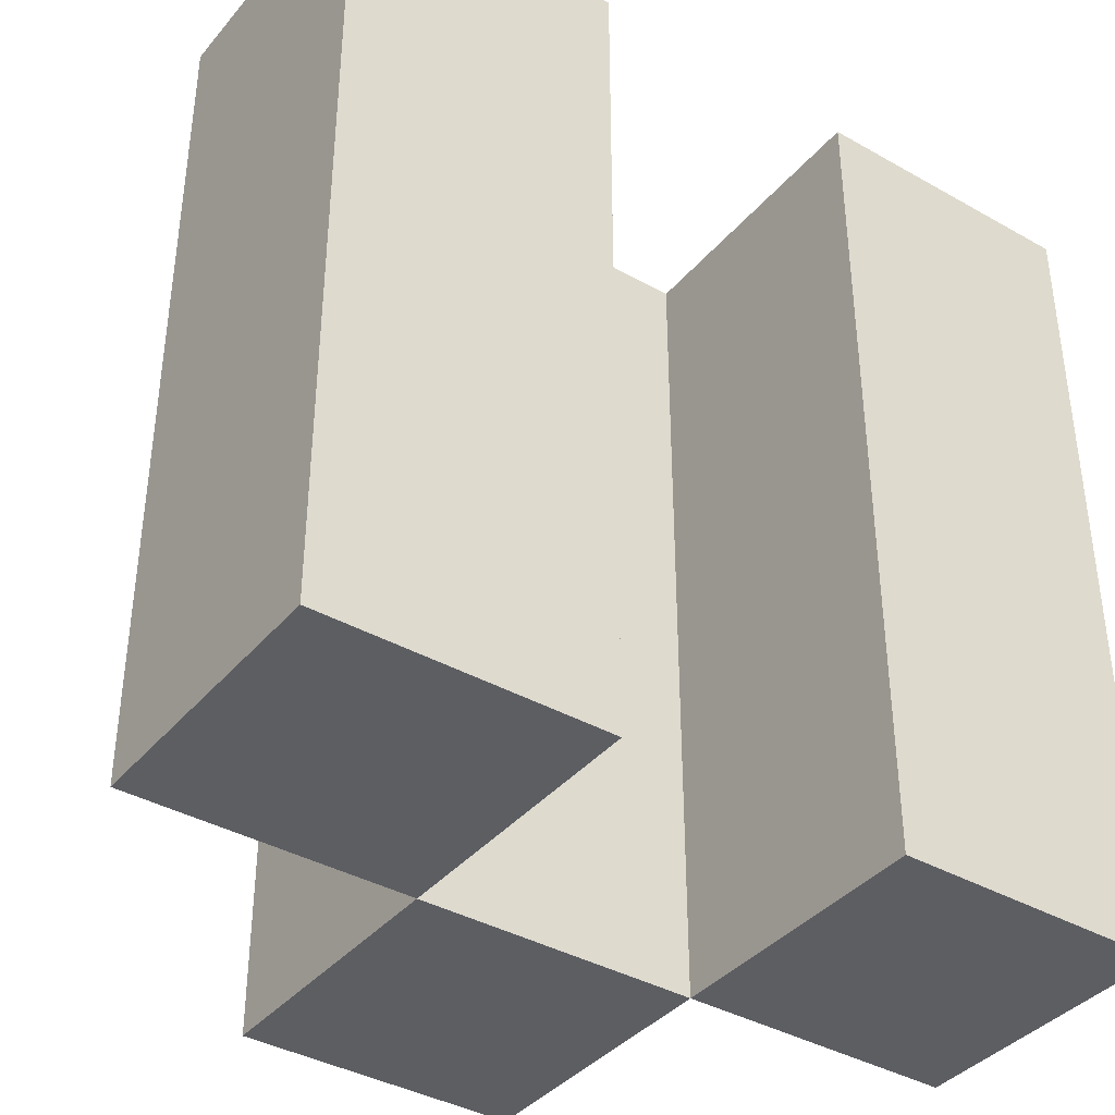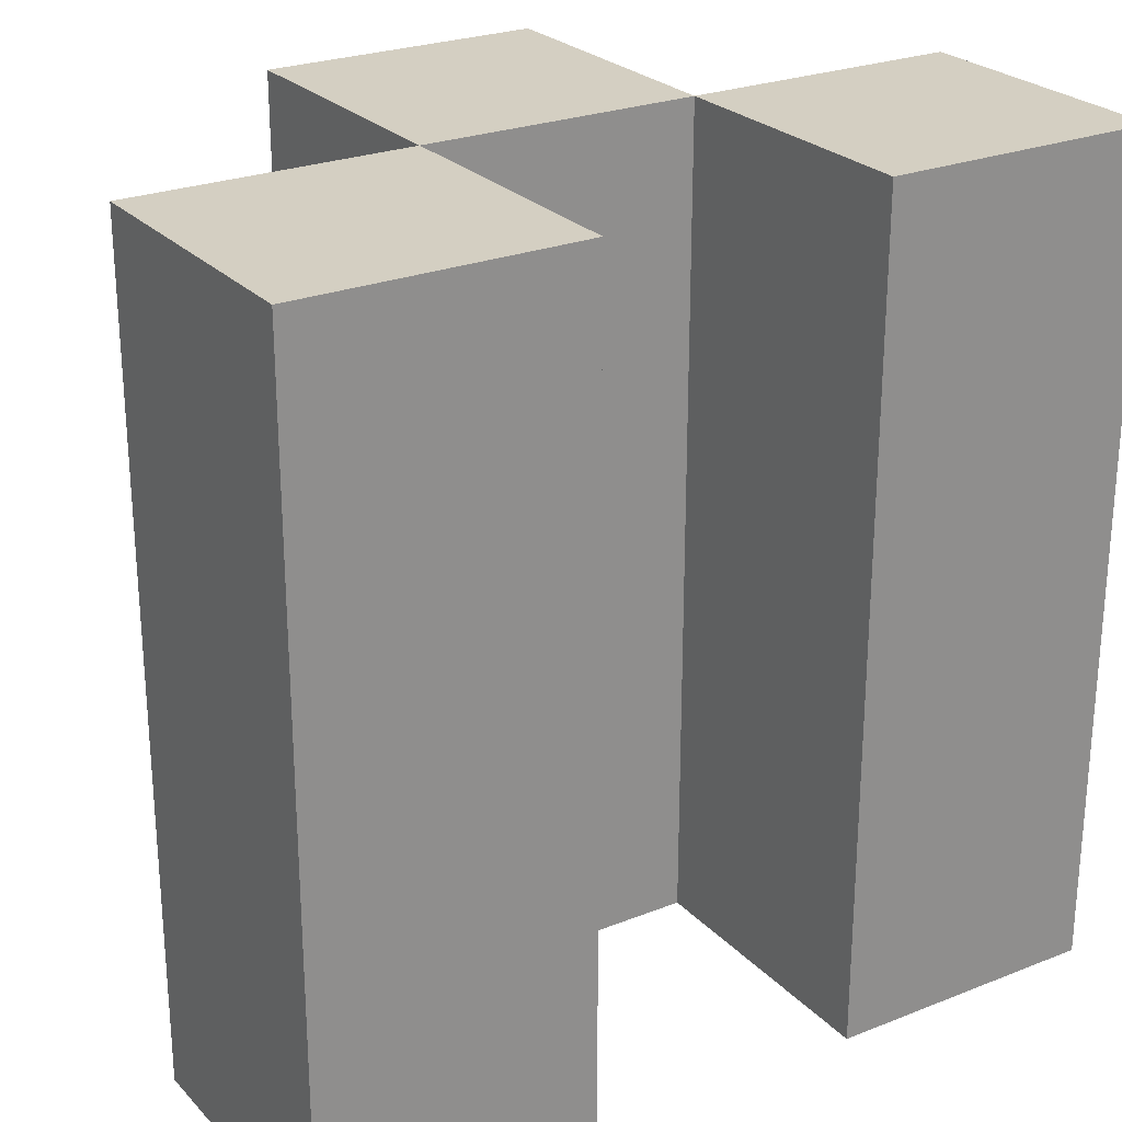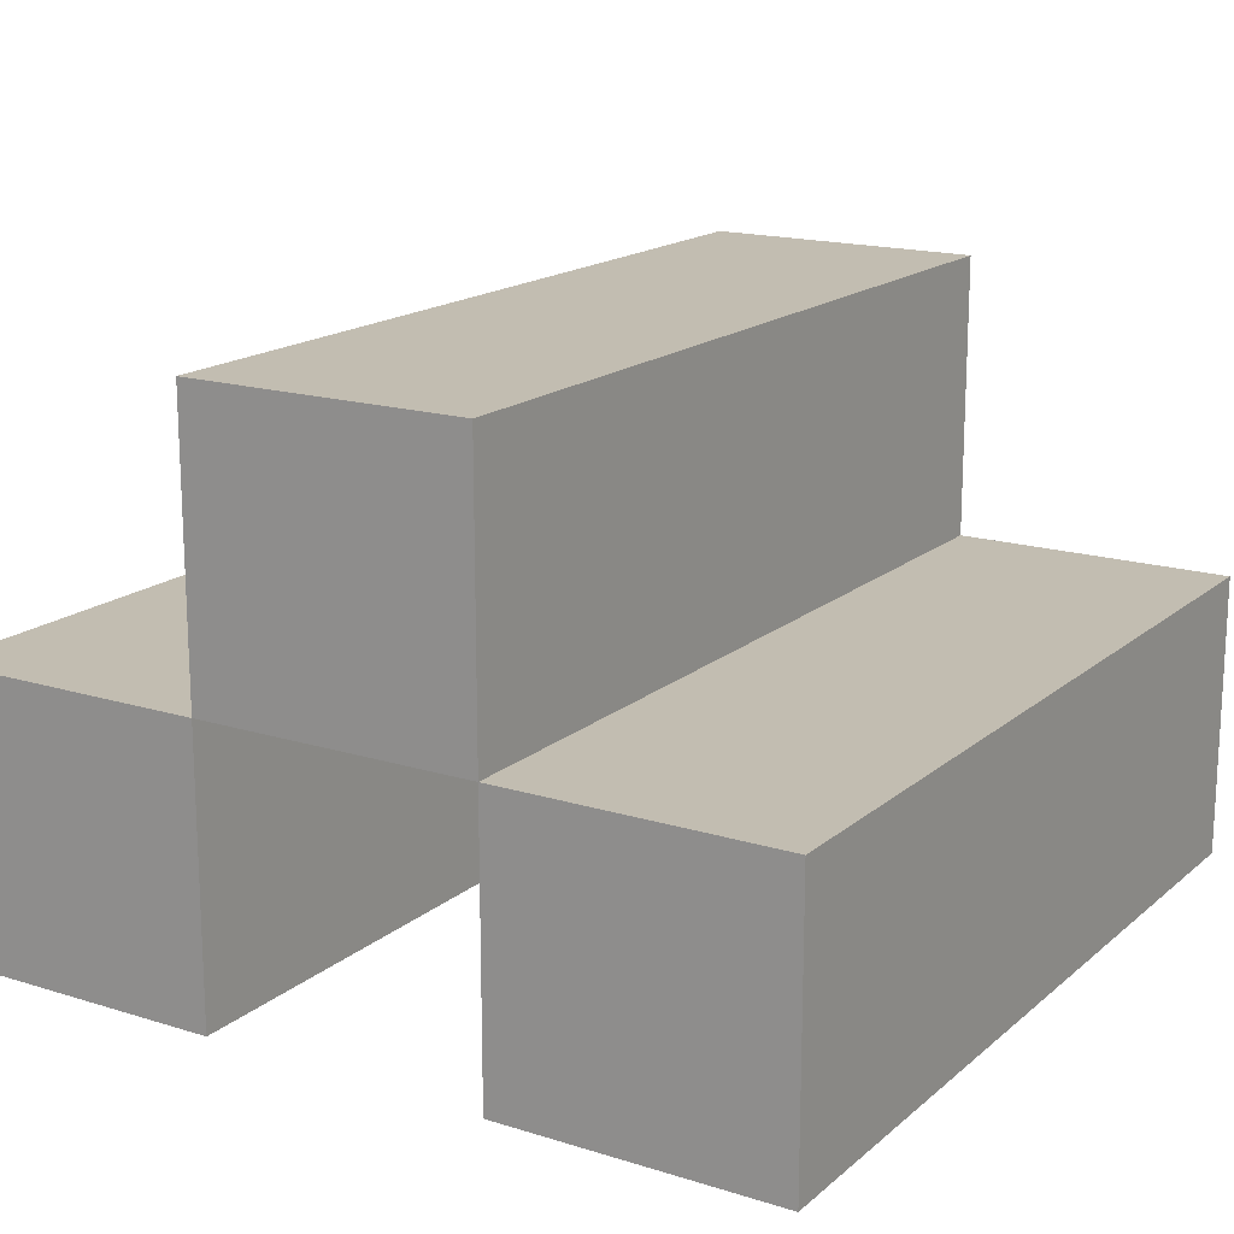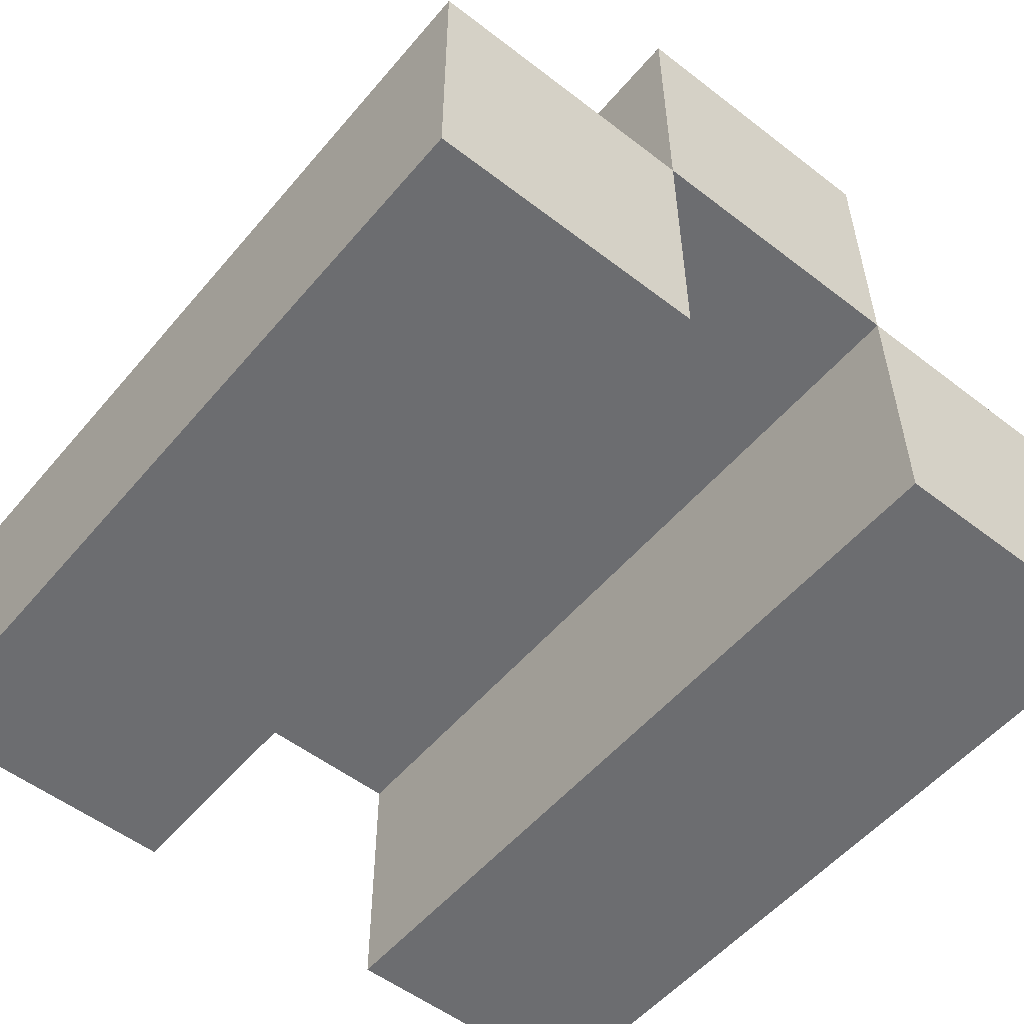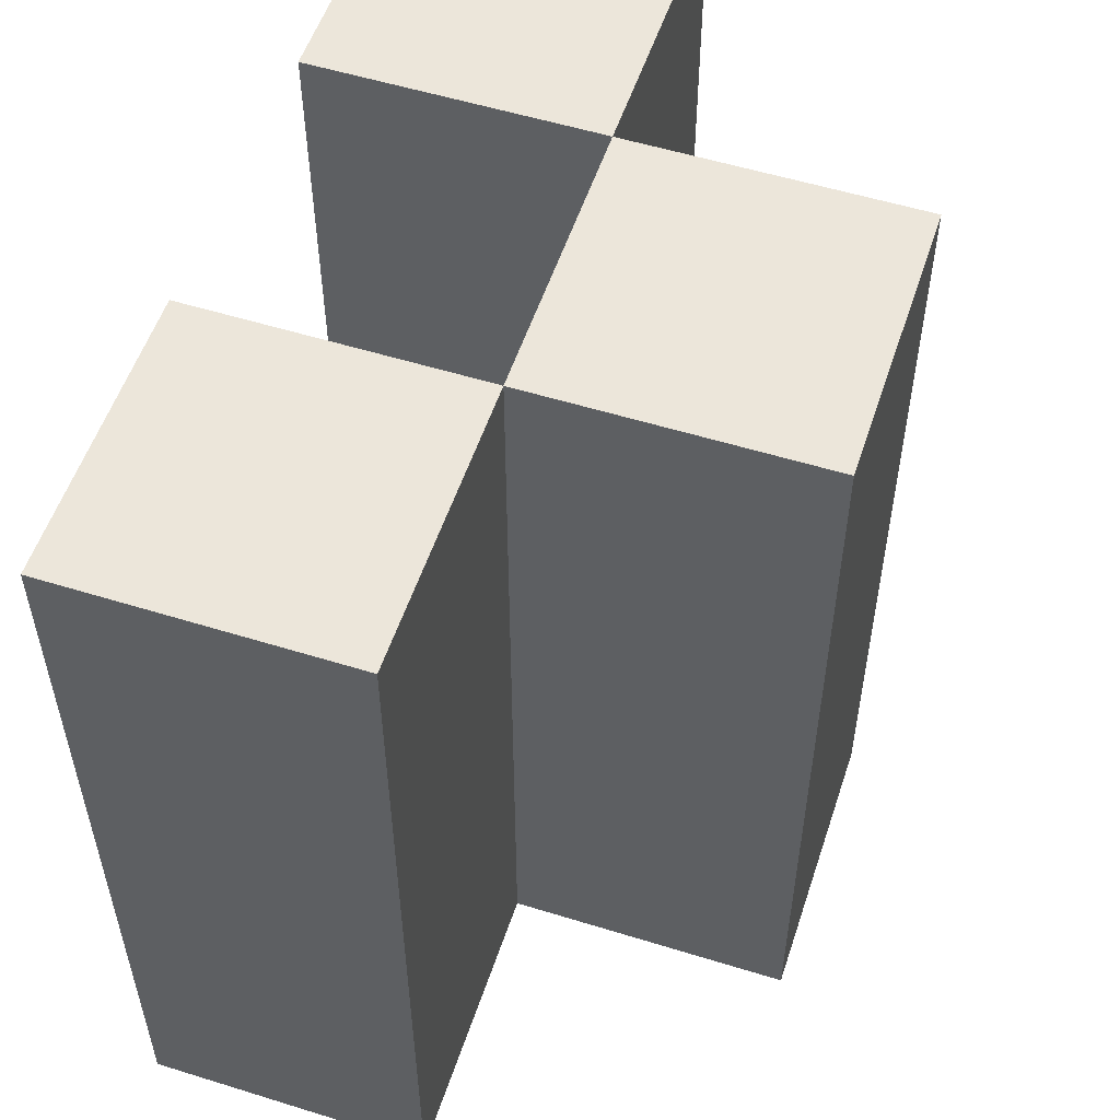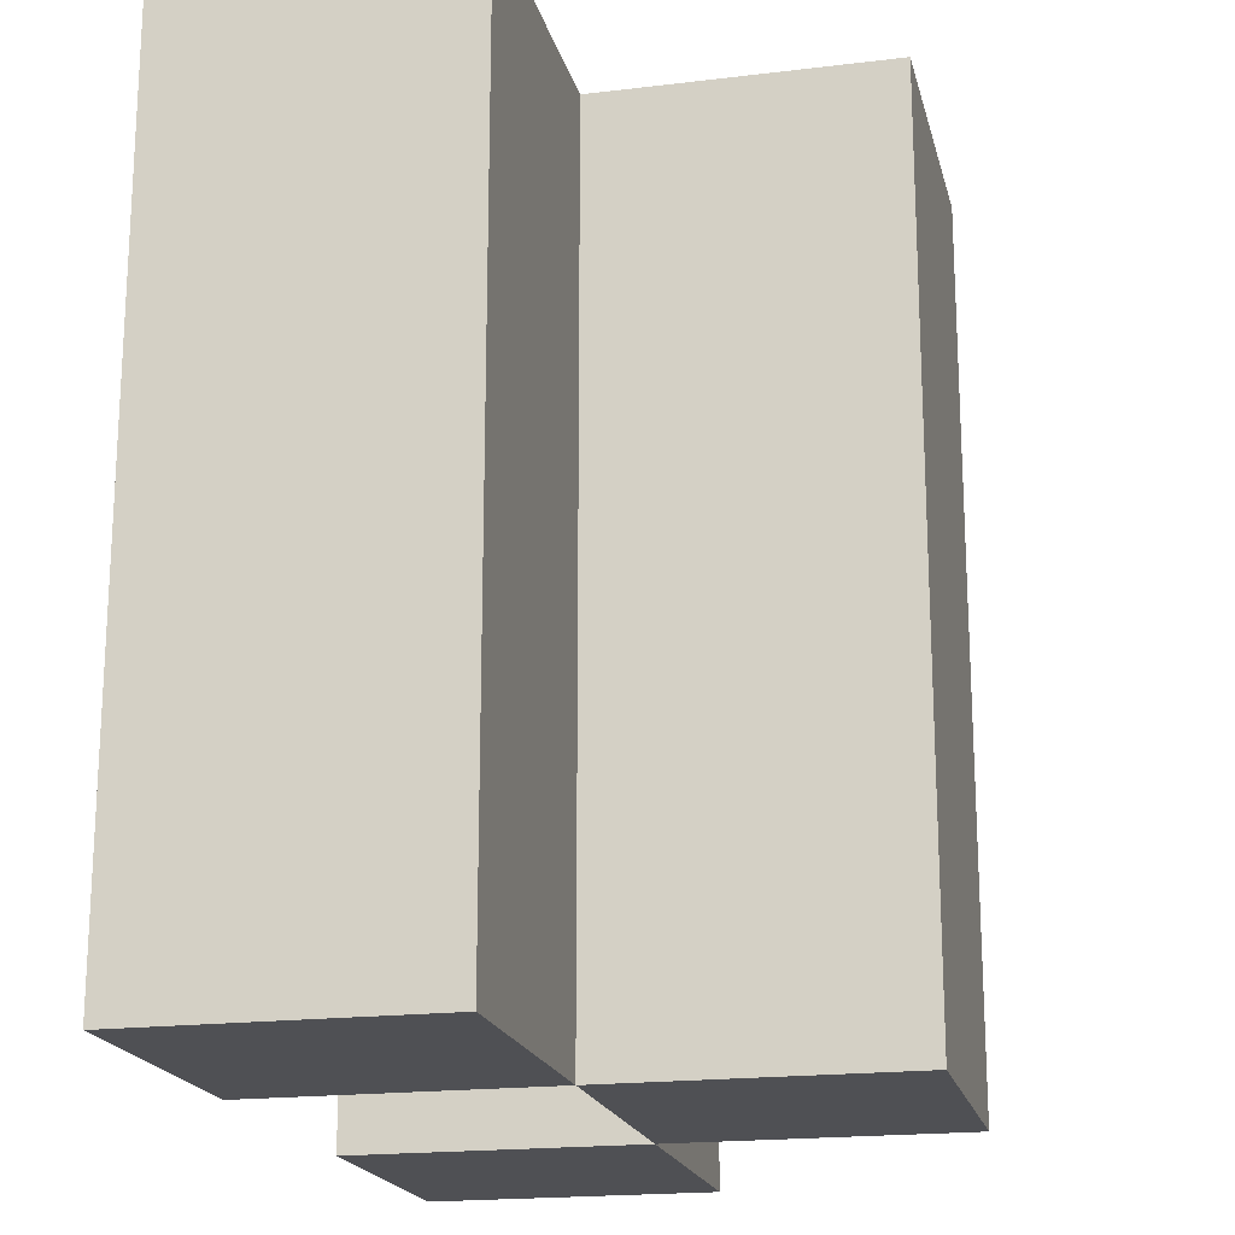
<metadata>
{"format":"obj","ext":"obj","renderer":"f3d","projection":"perspective","resolution":1024,"background":"white","views":[{"elev":-38.7,"azim":-35.4,"up":"+Z"},{"elev":25.4,"azim":-32.4,"up":"+Z"},{"elev":16.8,"azim":32.1,"up":"+Y"},{"elev":-54.0,"azim":140.7,"up":"+Y"},{"elev":54.6,"azim":108.2,"up":"+Z"},{"elev":-19.1,"azim":103.0,"up":"+Z"}]}
</metadata>
<code>
o tent
v 0.5 0 1.5
v 1 0 1.5
v 1 0.5 1.5
v 0.5 0.5 1.5
v 0.5 0 1
v 1 0 1
v 1 0.5 1
v 0.5 0.5 1
v 0.5 0 0.5
v 1 0 0.5
v 1 0.5 0.5
v 0.5 0.5 0.5
v 1 0 0
v 0.5 0 0
v 0.5 0.5 0
v 1 0.5 0
v 0 0.5 1.5
v 0.5 1 1.5
v 0 1 1.5
v 0 0.5 1
v 0.5 1 1
v 0 1 1
v 0 0.5 0.5
v 0.5 1 0.5
v 0 1 0.5
v 0 0.5 0
v 0 1 0
v 0.5 1 0
v -0.5 0 1.5
v 0 0 1.5
v -0.5 0.5 1.5
v -0.5 0 1
v 0 0 1
v -0.5 0.5 1
v -0.5 0 0.5
v 0 0 0.5
v -0.5 0.5 0.5
v 0 0 0
v -0.5 0 0
v -0.5 0.5 0
f 1 2 3 4
f 13 14 15 16
f 17 4 18 19
f 15 26 27 28
f 29 30 17 31
f 38 39 40 26
f 1 5 6 2
f 2 6 7 3
f 5 9 10 6
f 6 10 11 7
f 9 14 13 10
f 10 13 16 11
f 4 8 21 18
f 17 19 22 20
f 8 12 24 21
f 20 22 25 23
f 12 15 28 24
f 23 25 27 26
f 29 32 33 30
f 29 31 34 32
f 32 35 36 33
f 32 34 37 35
f 35 39 38 36
f 35 37 40 39
f 3 7 8 4
f 7 11 12 8
f 11 16 15 12
f 18 21 22 19
f 21 24 25 22
f 24 28 27 25
f 17 20 34 31
f 20 23 37 34
f 23 26 40 37
f 1 4 8 5
f 5 8 12 9
f 9 12 15 14
f 17 20 8 4
f 20 23 12 8
f 23 26 15 12
f 30 33 20 17
f 33 36 23 20
f 36 38 26 23

</code>
